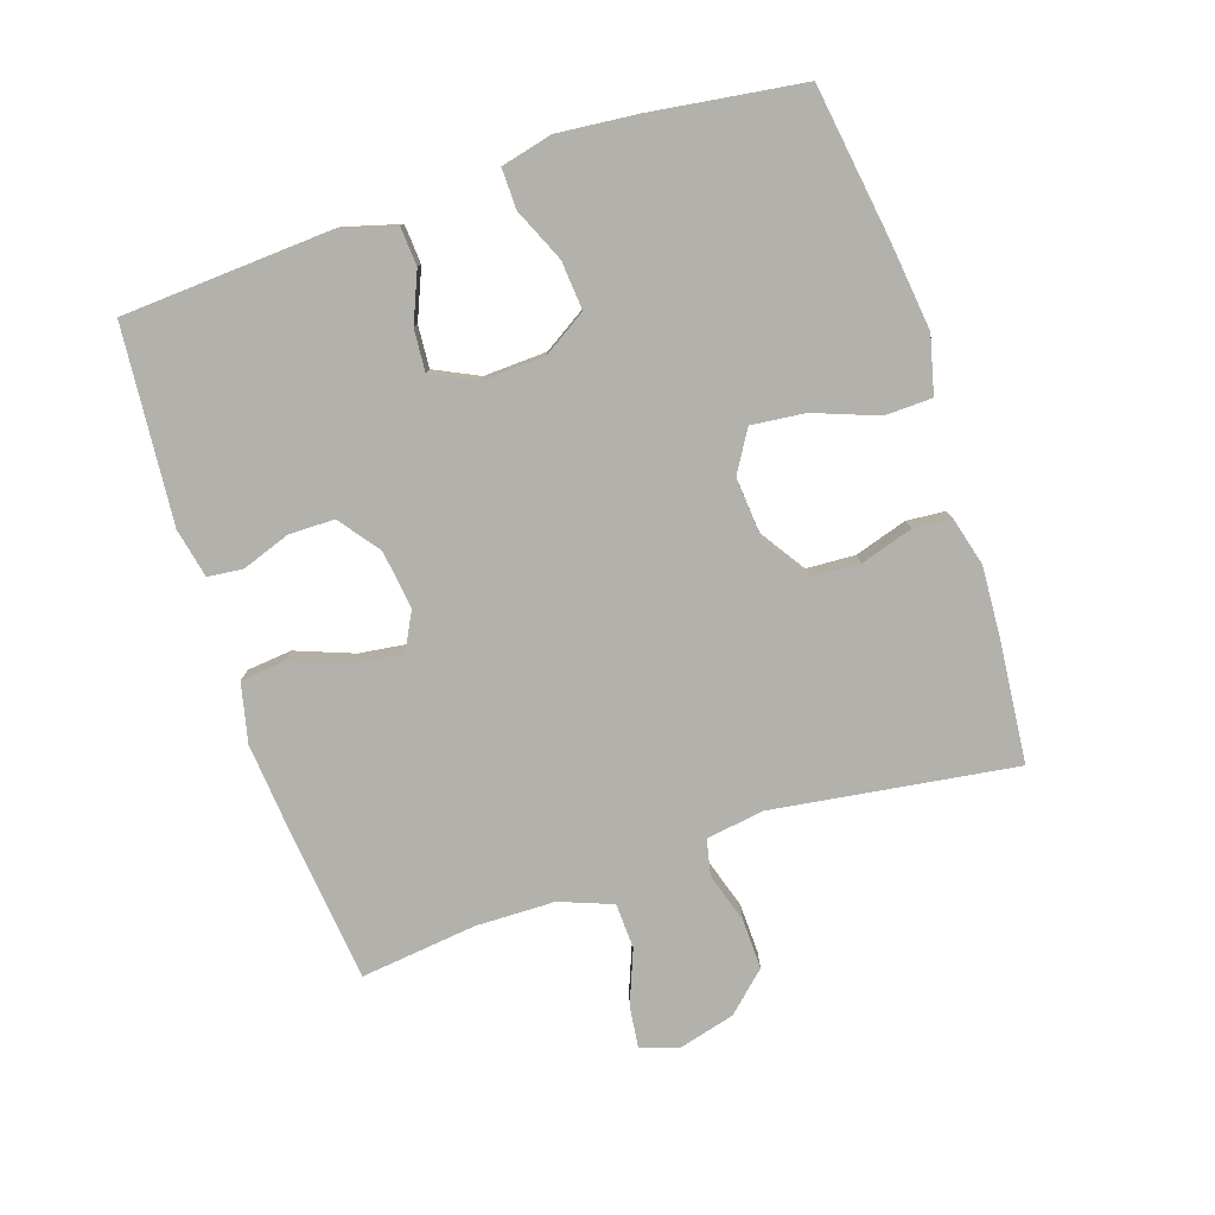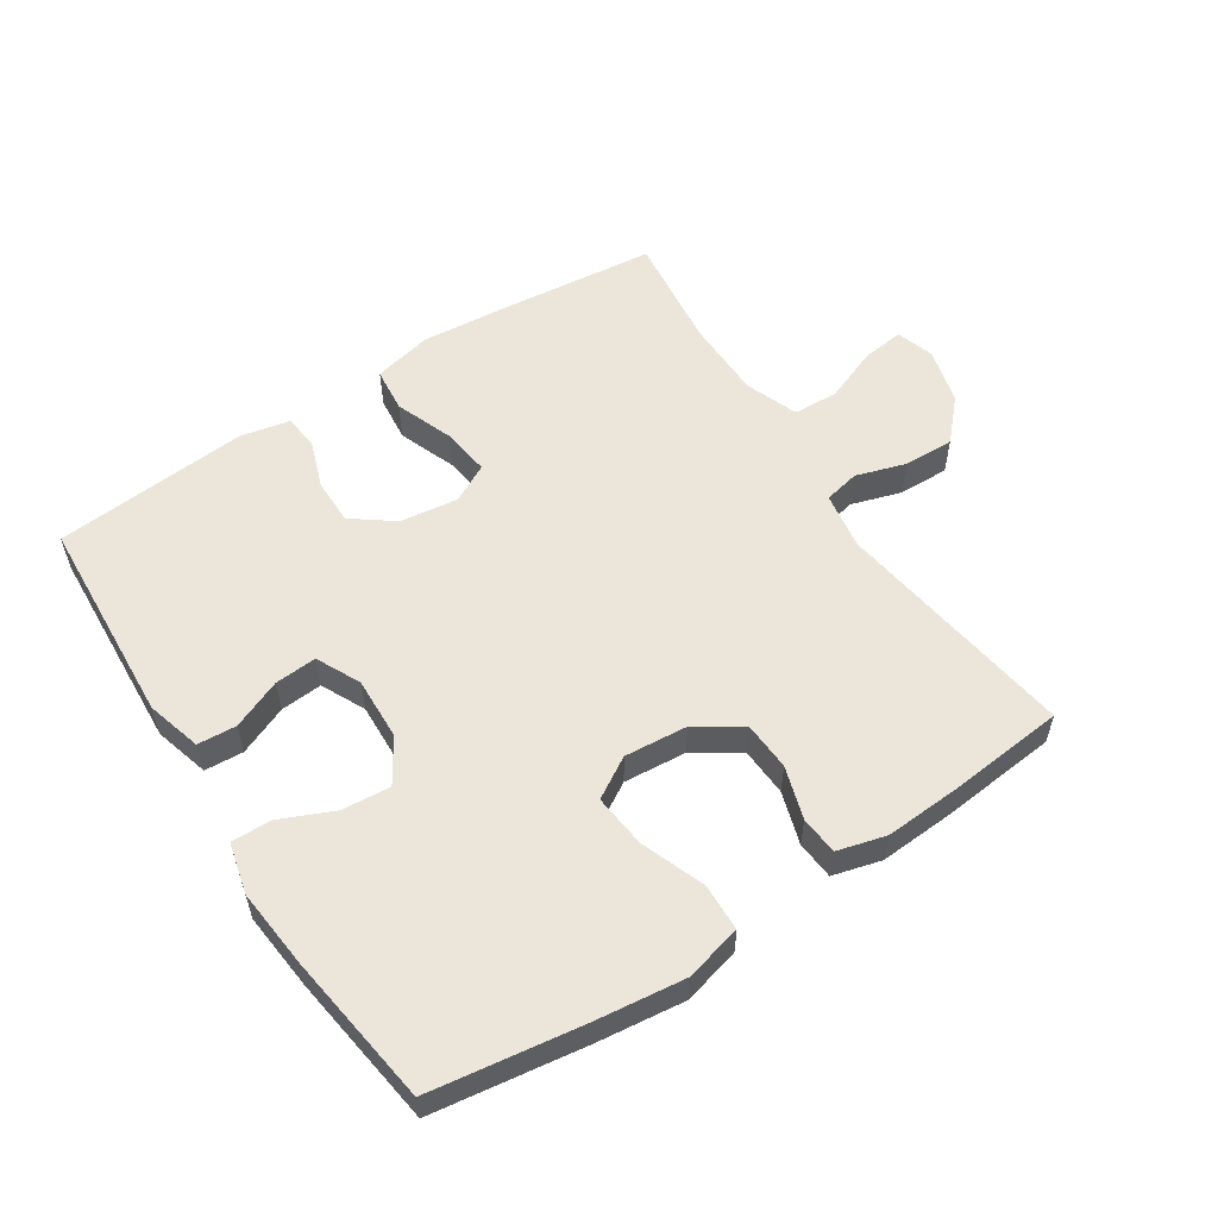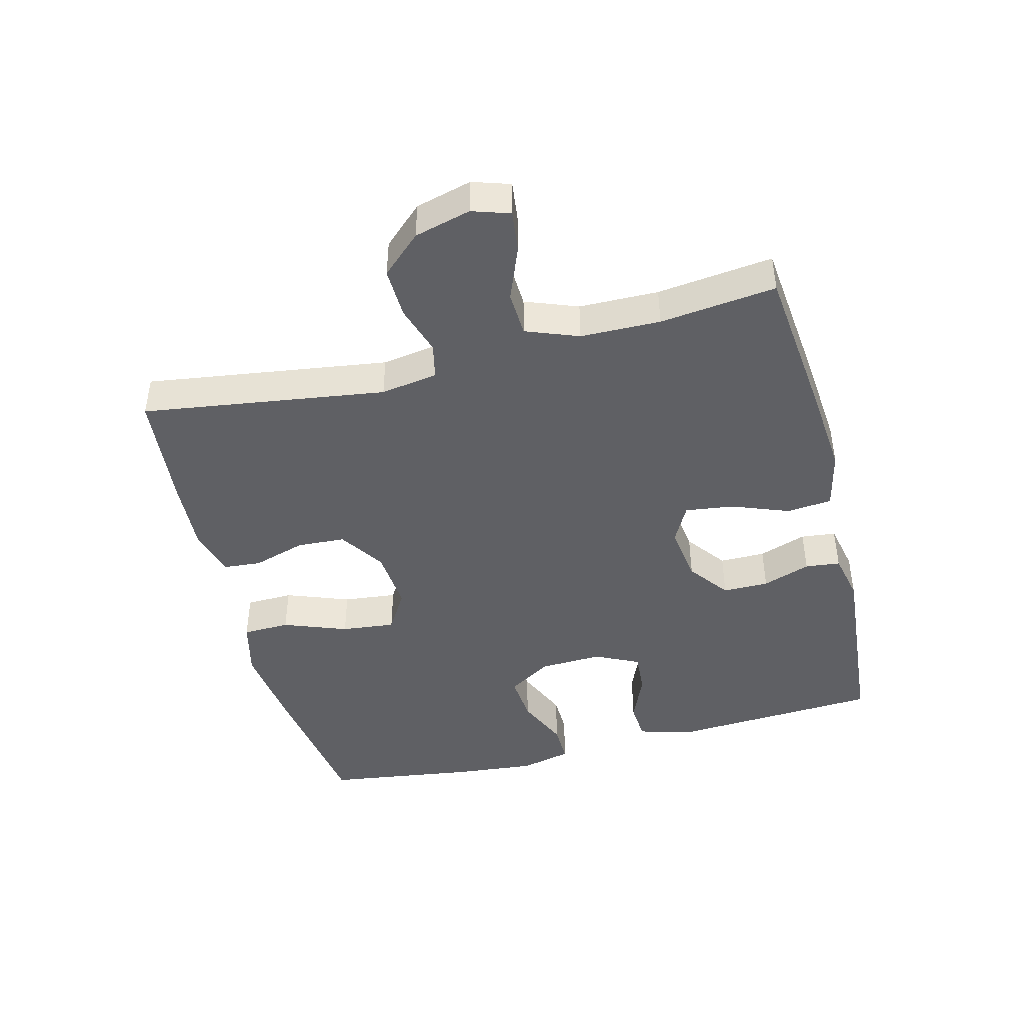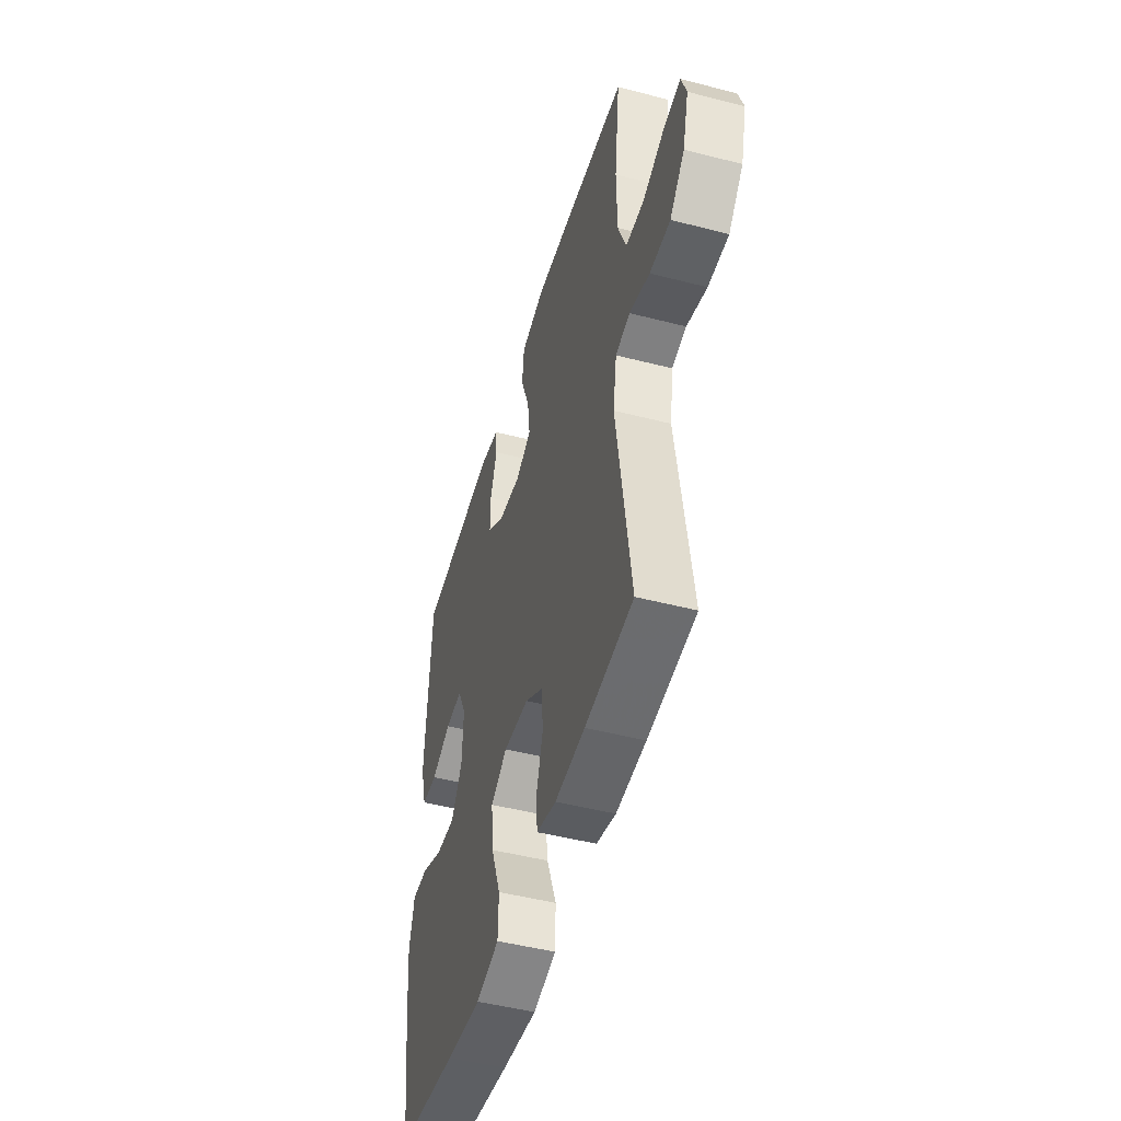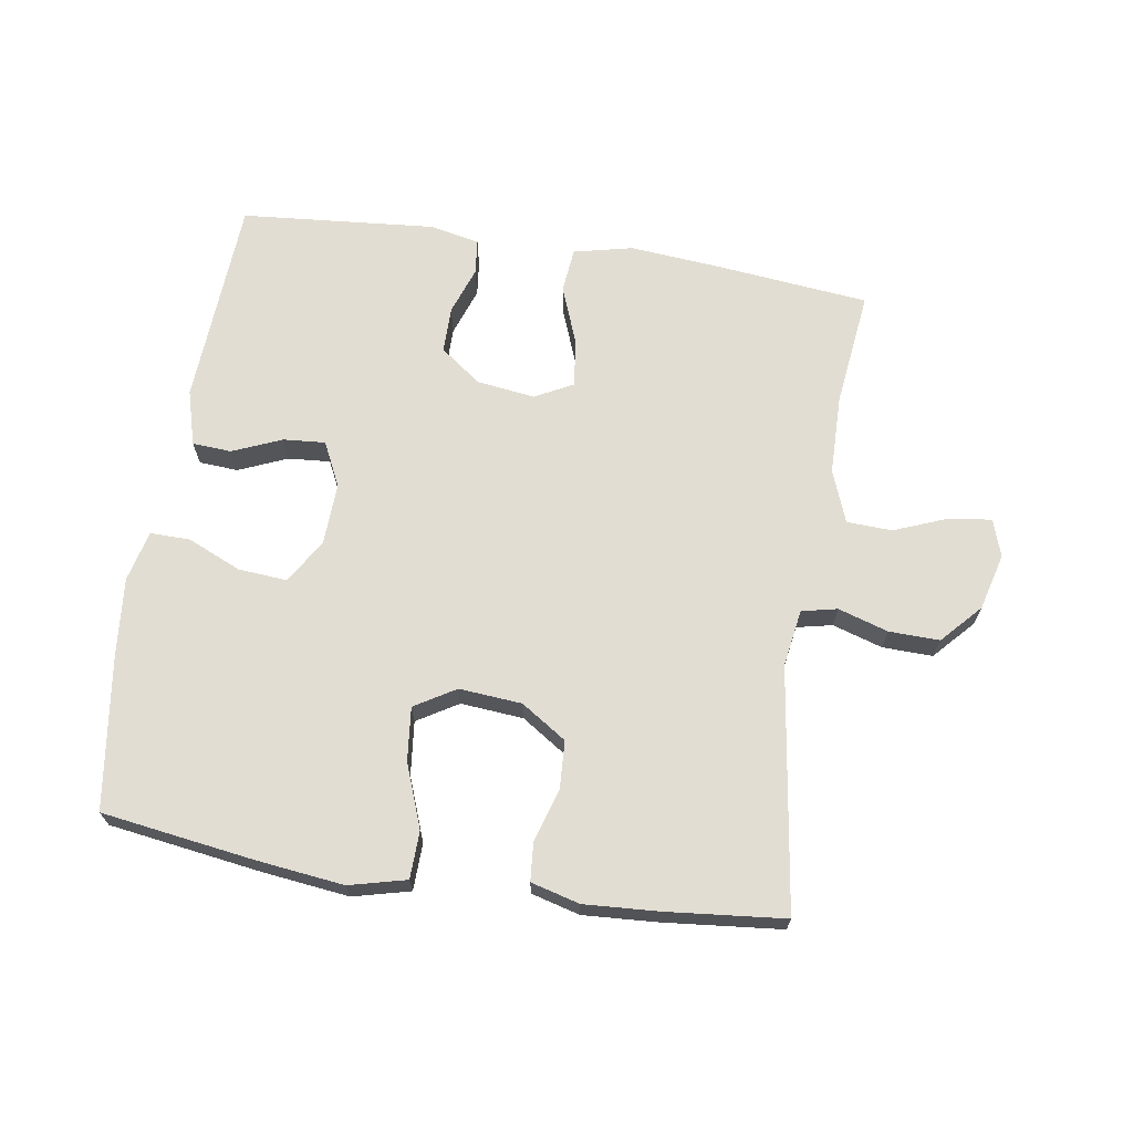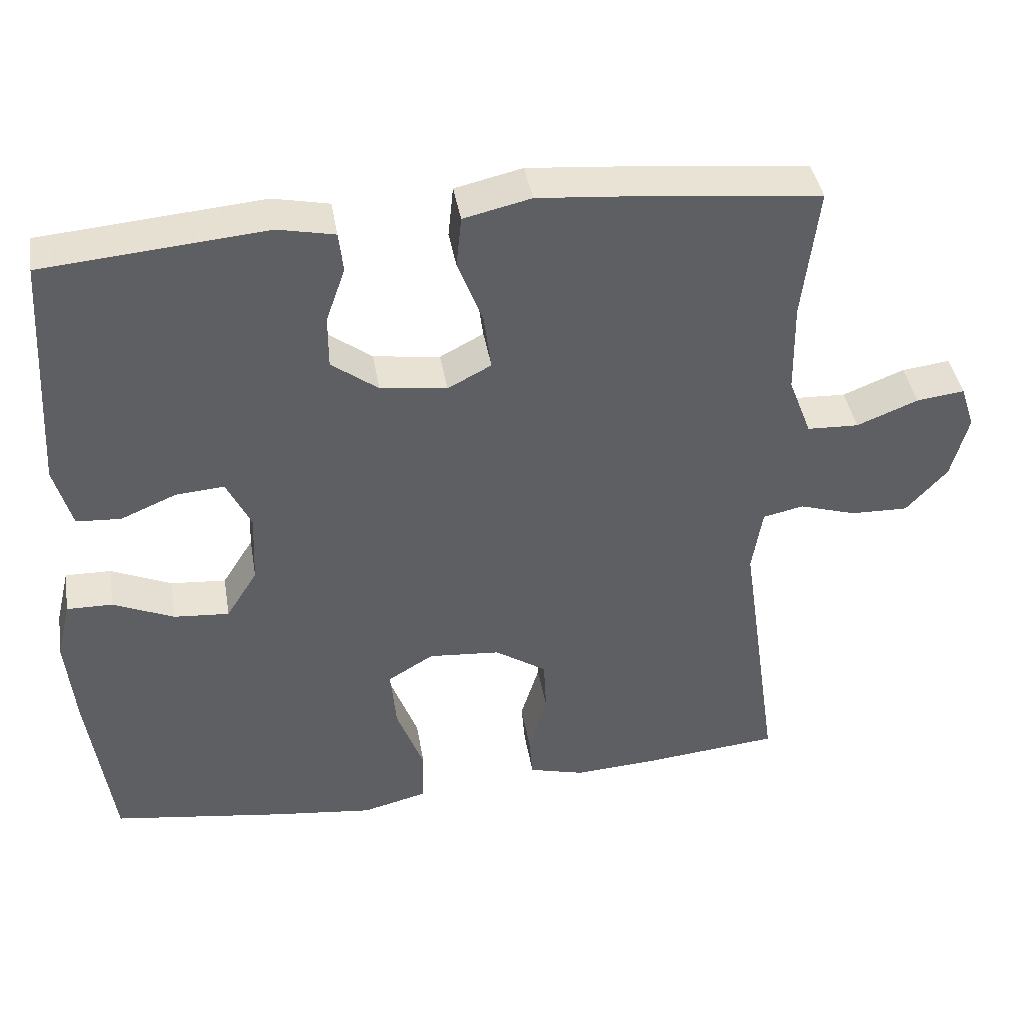
<metadata>
{"format":"obj","ext":"obj","renderer":"f3d","projection":"perspective","resolution":1024,"background":"white","views":[{"elev":-78.9,"azim":108.4,"up":"+Y"},{"elev":56.2,"azim":147.0,"up":"+Y"},{"elev":-44.2,"azim":-75.6,"up":"+Y"},{"elev":-48.1,"azim":-106.1,"up":"+Z"},{"elev":68.2,"azim":-171.1,"up":"+Y"},{"elev":40.9,"azim":170.5,"up":"+Z"}]}
</metadata>
<code>
v 0.5 0.07 -0.5
v 0.265 0.07 -0.534
v 0.13 0.07 -0.55
v 0.042 0.07 -0.528
v 0.04 0.07 -0.455
v 0.077 0.07 -0.357
v 0.086 0.07 -0.274
v 0.023 0.07 -0.236
v -0.074 0.07 -0.244
v -0.144 0.07 -0.29
v -0.148 0.07 -0.365
v -0.123 0.07 -0.446
v -0.128 0.07 -0.505
v -0.203 0.07 -0.525
v -0.317 0.07 -0.518
v -0.5 0.07 -0.5
v -0.446 0.07 -0.125
v -0.46 0.07 -0.037
v -0.515 0.07 -0.025
v -0.592 0.07 -0.049
v -0.67 0.07 -0.051
v -0.726 0.07 0.01
v -0.749 0.07 0.097
v -0.73 0.07 0.155
v -0.665 0.07 0.147
v -0.582 0.07 0.114
v -0.512 0.07 0.117
v -0.481 0.07 0.198
v -0.479 0.07 0.321
v -0.5 0.07 0.5
v -0.262 0.07 0.525
v -0.123 0.07 0.537
v -0.032 0.07 0.516
v -0.025 0.07 0.447
v -0.059 0.07 0.358
v -0.069 0.07 0.283
v -0.01 0.07 0.252
v 0.08 0.07 0.264
v 0.143 0.07 0.311
v 0.143 0.07 0.382
v 0.117 0.07 0.456
v 0.123 0.07 0.51
v 0.199 0.07 0.526
v 0.5 0.07 0.5
v 0.519 0.07 0.177
v 0.495 0.07 0.092
v 0.435 0.07 0.088
v 0.359 0.07 0.12
v 0.294 0.07 0.125
v 0.261 0.07 0.057
v 0.265 0.07 -0.04
v 0.307 0.07 -0.107
v 0.382 0.07 -0.101
v 0.464 0.07 -0.065
v 0.526 0.07 -0.064
v 0.545 0.07 -0.143
v 0.533 0.07 -0.266
v 0.5 0 -0.5
v 0.265 0 -0.534
v 0.13 0 -0.55
v 0.042 0 -0.528
v 0.04 0 -0.455
v 0.077 0 -0.357
v 0.086 0 -0.274
v 0.023 0 -0.236
v -0.074 0 -0.244
v -0.144 0 -0.29
v -0.148 0 -0.365
v -0.123 0 -0.446
v -0.128 0 -0.505
v -0.203 0 -0.525
v -0.317 0 -0.518
v -0.5 0 -0.5
v -0.446 0 -0.125
v -0.46 0 -0.037
v -0.515 0 -0.025
v -0.592 0 -0.049
v -0.67 0 -0.051
v -0.726 0 0.01
v -0.749 0 0.097
v -0.73 0 0.155
v -0.665 0 0.147
v -0.582 0 0.114
v -0.512 0 0.117
v -0.481 0 0.198
v -0.479 0 0.321
v -0.5 0 0.5
v -0.262 0 0.525
v -0.123 0 0.537
v -0.032 0 0.516
v -0.025 0 0.447
v -0.059 0 0.358
v -0.069 0 0.283
v -0.01 0 0.252
v 0.08 0 0.264
v 0.143 0 0.311
v 0.143 0 0.382
v 0.117 0 0.456
v 0.123 0 0.51
v 0.199 0 0.526
v 0.5 0 0.5
v 0.519 0 0.177
v 0.495 0 0.092
v 0.435 0 0.088
v 0.359 0 0.12
v 0.294 0 0.125
v 0.261 0 0.057
v 0.265 0 -0.04
v 0.307 0 -0.107
v 0.382 0 -0.101
v 0.464 0 -0.065
v 0.526 0 -0.064
v 0.545 0 -0.143
v 0.533 0 -0.266
f 4 5 6
f 3 4 6
f 2 3 6
f 1 2 6
f 57 1 6
f 56 57 6
f 55 56 6
f 54 55 6
f 53 54 6
f 52 53 6 7
f 51 52 7 8
f 50 51 8 9
f 49 50 9 10
f 46 47 48
f 45 46 48
f 44 45 48
f 43 44 48
f 42 43 48
f 41 42 48
f 40 41 48
f 39 40 48 49
f 38 39 49 10
f 33 34 35
f 32 33 35
f 31 32 35
f 30 31 35
f 29 30 35
f 28 29 35 36
f 27 28 36 37
f 24 25 26
f 23 24 26
f 22 23 26
f 21 22 26
f 20 21 26
f 19 20 26
f 18 19 26 27
f 15 16 17
f 14 15 17
f 13 14 17
f 12 13 17
f 11 12 17
f 10 11 17 18
f 27 37 38
f 18 27 38
f 10 18 38
f 63 62 61
f 63 61 60
f 63 60 59
f 63 59 58
f 63 58 114
f 63 114 113
f 63 113 112
f 63 112 111
f 63 111 110
f 64 63 110 109
f 65 64 109 108
f 66 65 108 107
f 67 66 107 106
f 105 104 103
f 105 103 102
f 105 102 101
f 105 101 100
f 105 100 99
f 105 99 98
f 105 98 97
f 106 105 97 96
f 67 106 96 95
f 92 91 90
f 92 90 89
f 92 89 88
f 92 88 87
f 92 87 86
f 93 92 86 85
f 94 93 85 84
f 83 82 81
f 83 81 80
f 83 80 79
f 83 79 78
f 83 78 77
f 83 77 76
f 84 83 76 75
f 74 73 72
f 74 72 71
f 74 71 70
f 74 70 69
f 74 69 68
f 75 74 68 67
f 95 94 84
f 95 84 75
f 95 75 67
f 1 58 59 2
f 2 59 60 3
f 3 60 61 4
f 4 61 62 5
f 5 62 63 6
f 6 63 64 7
f 7 64 65 8
f 8 65 66 9
f 9 66 67 10
f 10 67 68 11
f 11 68 69 12
f 12 69 70 13
f 13 70 71 14
f 14 71 72 15
f 15 72 73 16
f 16 73 74 17
f 17 74 75 18
f 18 75 76 19
f 19 76 77 20
f 20 77 78 21
f 21 78 79 22
f 22 79 80 23
f 23 80 81 24
f 24 81 82 25
f 25 82 83 26
f 26 83 84 27
f 27 84 85 28
f 28 85 86 29
f 29 86 87 30
f 30 87 88 31
f 31 88 89 32
f 32 89 90 33
f 33 90 91 34
f 34 91 92 35
f 35 92 93 36
f 36 93 94 37
f 37 94 95 38
f 38 95 96 39
f 39 96 97 40
f 40 97 98 41
f 41 98 99 42
f 42 99 100 43
f 43 100 101 44
f 44 101 102 45
f 45 102 103 46
f 46 103 104 47
f 47 104 105 48
f 48 105 106 49
f 49 106 107 50
f 50 107 108 51
f 51 108 109 52
f 52 109 110 53
f 53 110 111 54
f 54 111 112 55
f 55 112 113 56
f 56 113 114 57
f 57 114 58 1

</code>
